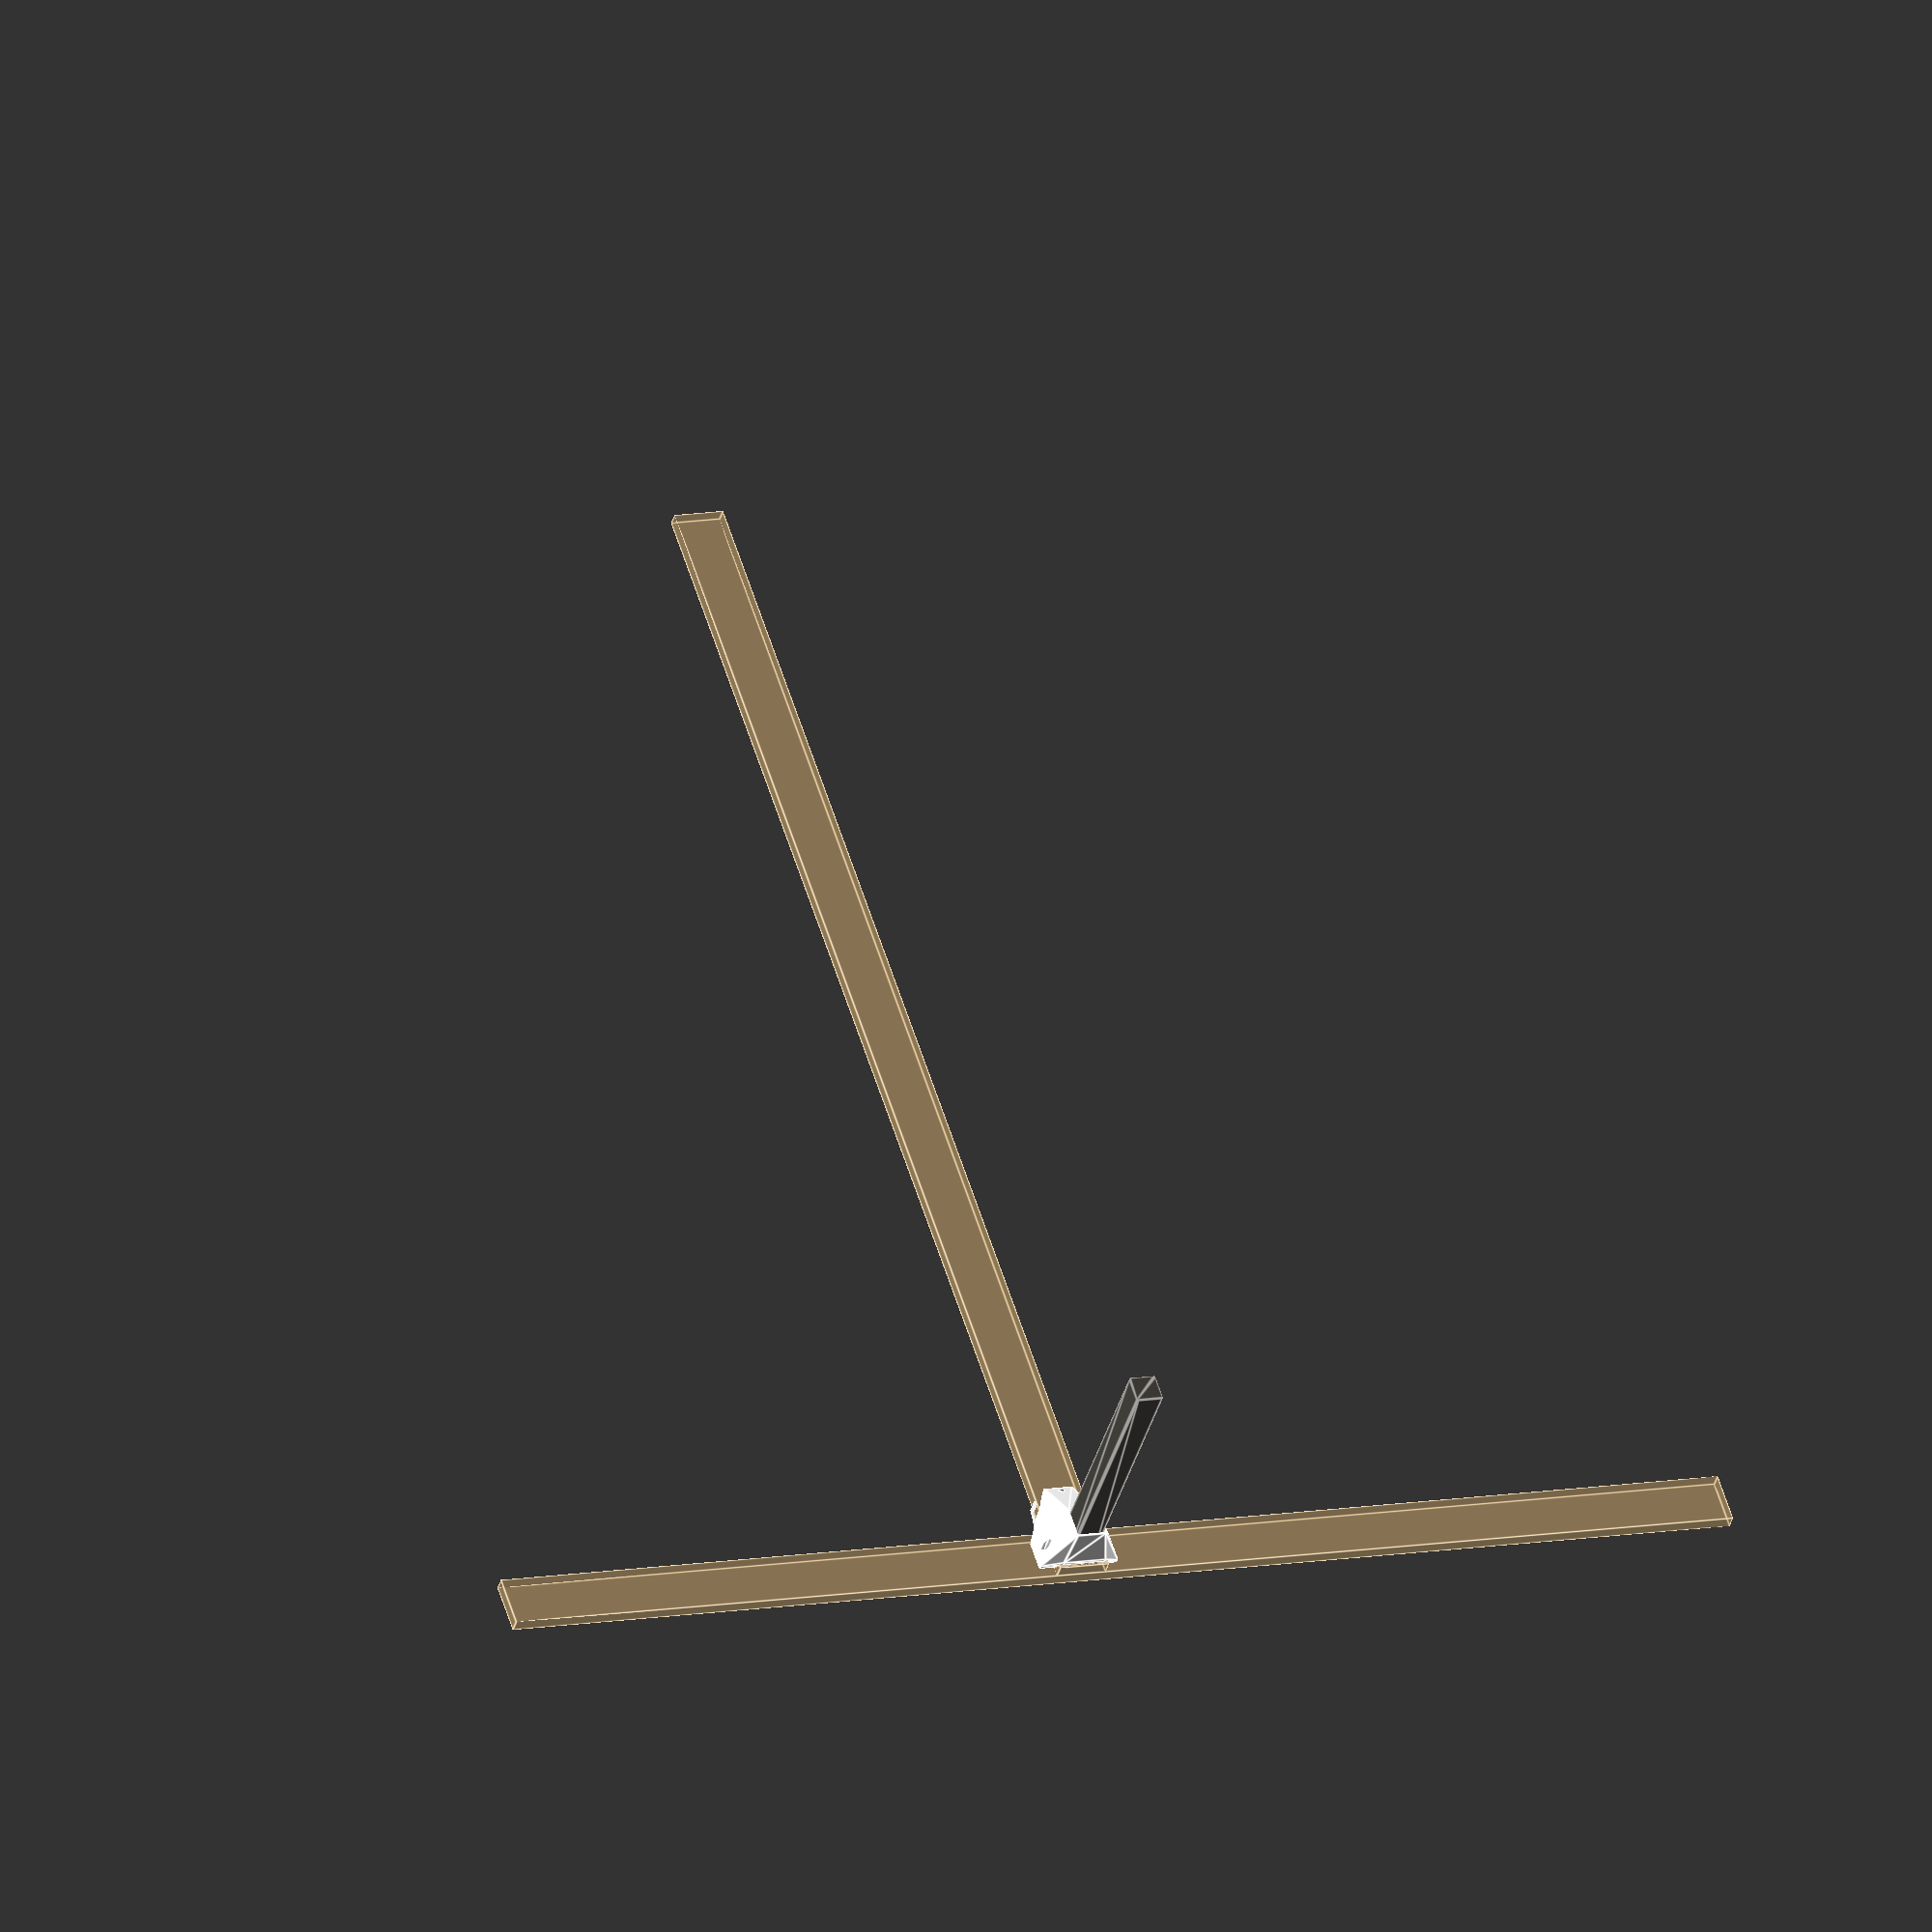
<openscad>
leg_width=30;    // width of wood that goes through brace
flange_width=10; // how far the flange flares out at the base
flange_height=4; // how tall the flange is
brace_height=40; // how tall whole brace is
wall_thickness=4;// how wide walls of brace around wood are
hole_dia=3.5;      // diameter of screw holes

fillet_r=1.5;    // radius of curve on corners
fn=60;           // cylinder smoothness

module bump(d=-0.01) { translate([0,0,d]) children(); }

module quad_cylinders(leg_width_, fillet_r_,brace_height_) {
    t_d = leg_width_ - 2*fillet_r_; // translation distance between cylinders
    t_r = sqrt(2 * pow(t_d/2,2)); // distance from center
    
    rotate(45) for (i=[0:3])
        rotate(90*i)
        translate([t_r,0,0])
        children();
}

module leg_cylinders(leg_width_, fillet_r_,brace_height) {
    quad_cylinders(leg_width_, fillet_r_,brace_height)
    cylinder(r=fillet_r, h=brace_height, $fn=fn);
}

module wood() {
    color("#47443f")
        bump()
        hull()
        leg_cylinders(leg_width, fillet_r,275);
    slat();
    crossbar();
}

module slat() {
    color("#f2c88355") translate([-56/2,-56/2,-14]) cube([56,1400,14]);
}

module crossbar() {
    color("#f2c88355") rotate(90) translate([-56/2,-750,-28]) cube([56,1400,14]);
}


module brace() {
    hull() {
        leg_cylinders(leg_width+wall_thickness, fillet_r,brace_height);
        leg_cylinders(leg_width+2*flange_width, hole_dia/2,flange_height);
        platforms();
    }
}

module platforms() {
    translate([0,56,0]) rotate(90) platform();
    translate([56/2,0,-14]) platform();
    translate([-56/2,0,-14]) rotate(180) platform();
}
module platform() {
    difference(){hull() leg_cylinders(leg_width+wall_thickness, fillet_r, flange_height);
    platform_hole();}
}

module platform_hole() {
    translate([(leg_width+wall_thickness)/4,0,0])
        cylinder(
            d=hole_dia,
            h=flange_height+.01,
            $fn=fn);
    translate([(leg_width+wall_thickness)/4,0,flange_height])
        cylinder(
            d=9,
            h=brace_height,
            $fn=6);
}
module platform_holes() {
    translate([0,56,0]) rotate(90) platform_hole();
    translate([56/2,0,-14]) platform_hole();
    translate([-56/2,0,-14]) rotate(180) platform_hole();
}
        
    

color("white") difference() {
    brace();
    union() {
        wood();
        bump() slat();
        platform_holes();
    }
}

wood();



// ===========================



difference() {
    bump(-2)
//    hull()
    {
        bottom_holes(15,30);
        hull() {
            color("blue") translate([-60/2,56/2,-14]) cube([2,5,2]);
            color("red") translate([-60/2,56,-14]) cube([2,5,2]);
        }
        hull() {
            color("blue") translate([28,56/2,-14]) cube([2,5,2]);
            color("red") translate([28,56,-14]) cube([2,5,2]);
        }
        hull() {
            color("red") translate([-60/2,56,-14]) cube([2,5,2]);
            translate([-60/2,56,]) cube([2,5,2]);
        }
        hull() {
            color("red") translate([28,56,-14]) cube([2,5,2]);
            translate([28,56,]) cube([2,5,2]);
        }
        hull() {
            translate([0,56,0-14]) rotate(90) bottom_hole(15,30);
            color("red") translate([-60/2,56,-14]) cube([2,5,2]);
            color("red") translate([28,56,-14]) cube([2,5,2]);
            translate([-56/2,56/2-7,-28]) cube([56,5,2]);
            color("blue") translate([-60/2,56/2,-14]) cube([2,5,2]);
            color("blue") translate([28,56/2,-14]) cube([2,5,2]);
        }
        hull() {
            translate([0,56,0-14]) rotate(90) bottom_hole(15,30);
            translate([56/2,0,-14-14]) bottom_hole(15,30);
            translate([-56/2,0,-14-14]) rotate(180) bottom_hole(15,30);
            translate([-56/2,56/2-7,-28]) cube([56,5,2]);
        }
    }
    union() {
        bump(-8) bottom_holes(h=10);
        wood();
    }
}


//        bump(-7) bottom_holes(h=7);

module bottom_hole(d=9,fn=6,h=2) {
    translate([(leg_width+wall_thickness)/4,0,0])
        cylinder(
            d=d,
            h=h,
            $fn=fn);
}
module bottom_holes(d=9,fn=6,h=2) {
    translate([0,56,0-14]) rotate(90) bottom_hole(d,fn,h);
    translate([56/2,0,-14-14]) bottom_hole(d,fn,h);
    translate([-56/2,0,-14-14]) rotate(180) bottom_hole(d,fn,h);
}


</openscad>
<views>
elev=218.6 azim=162.4 roll=195.4 proj=o view=edges
</views>
